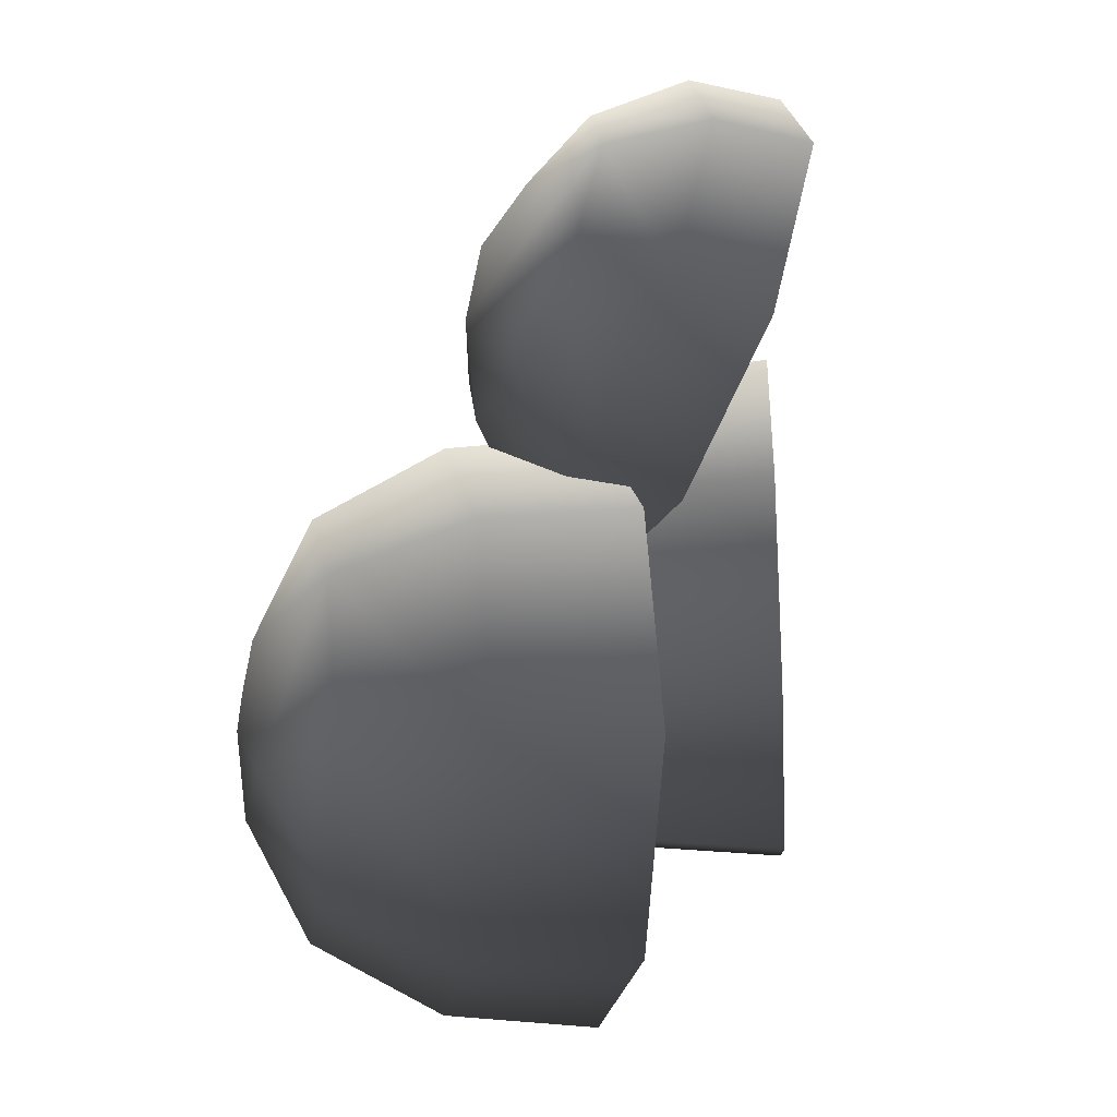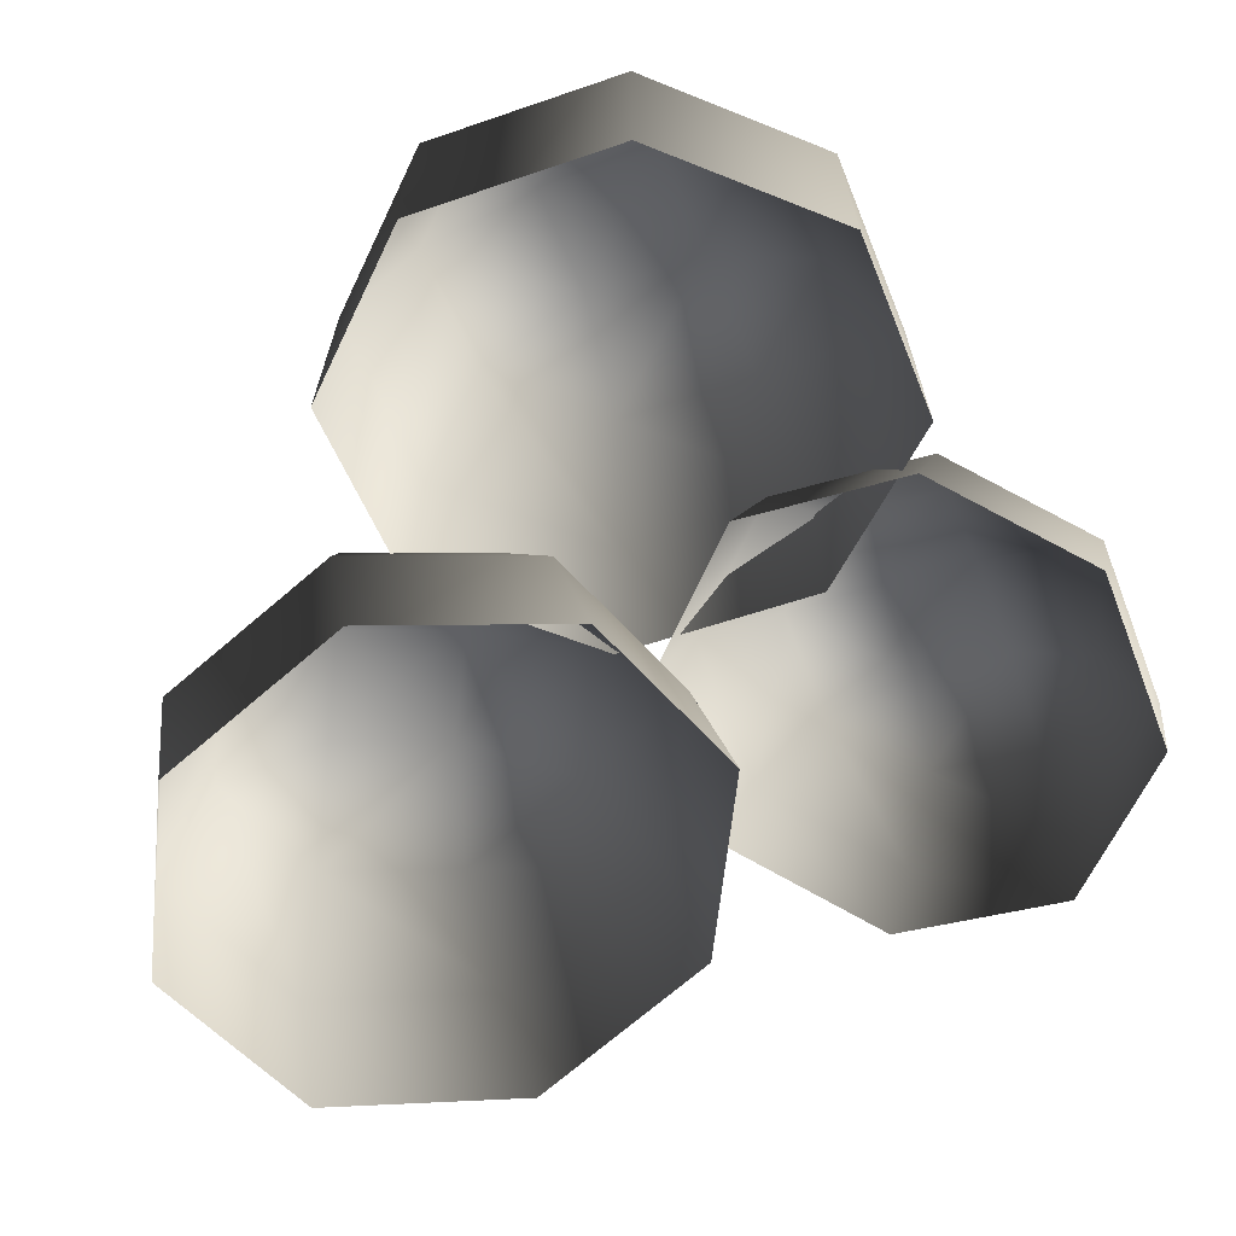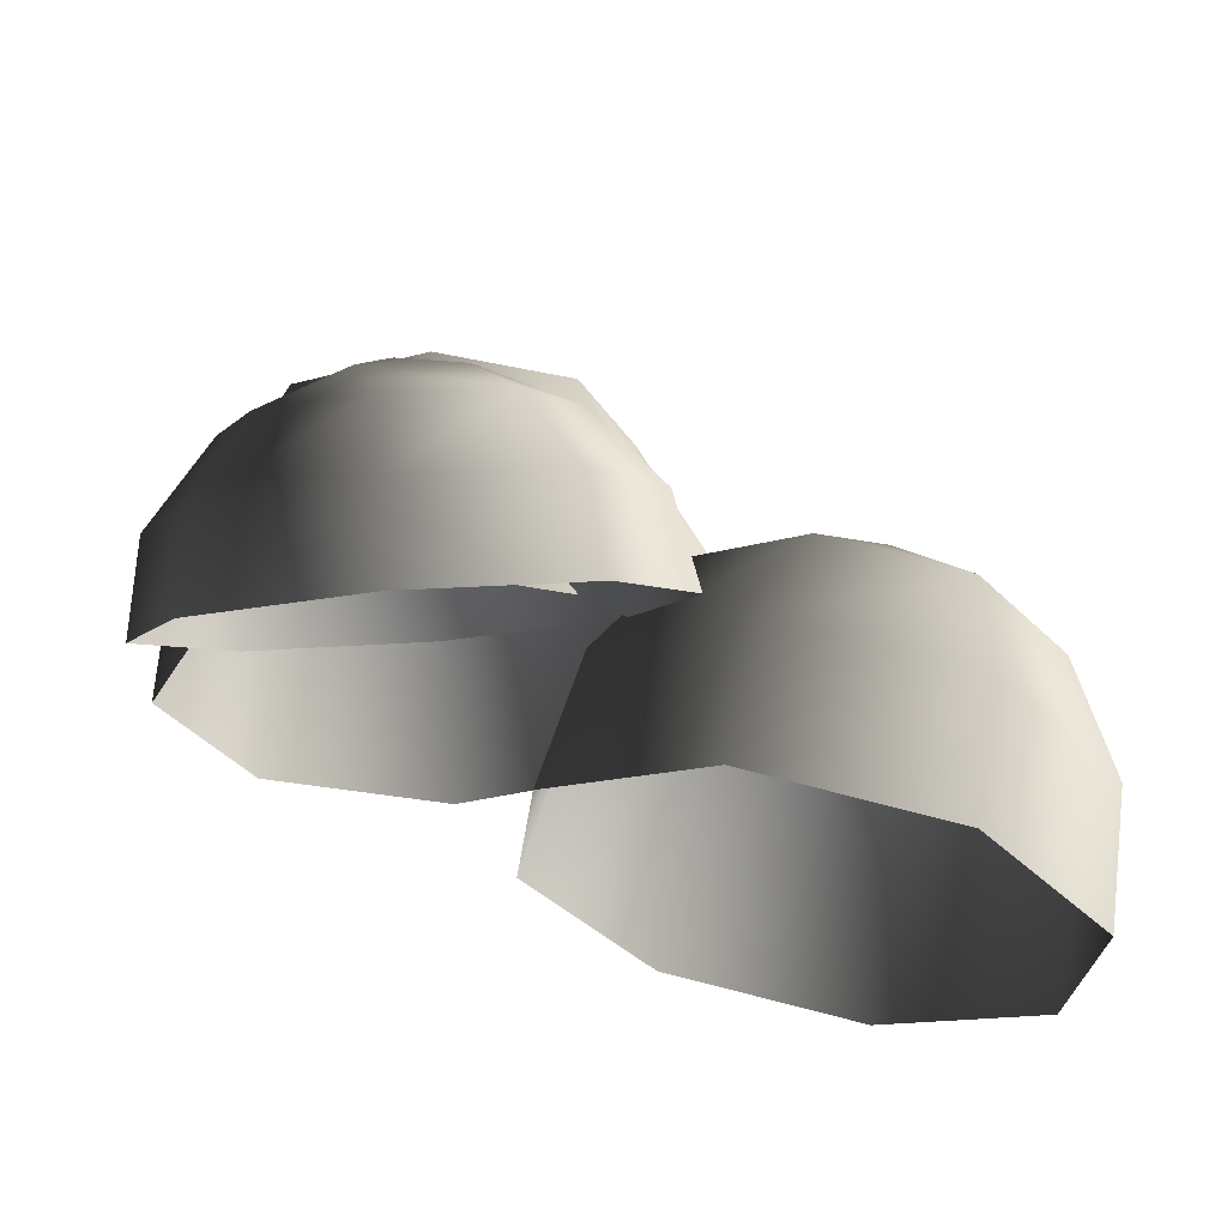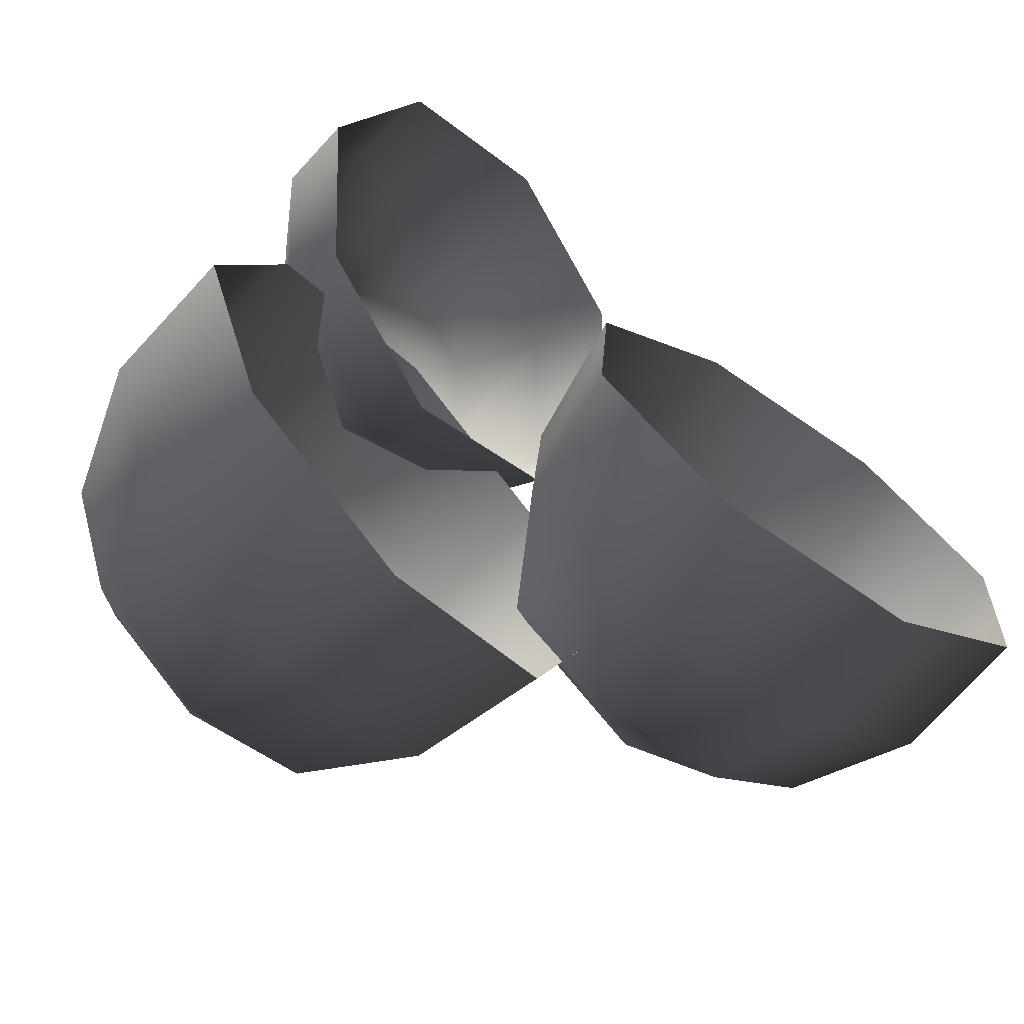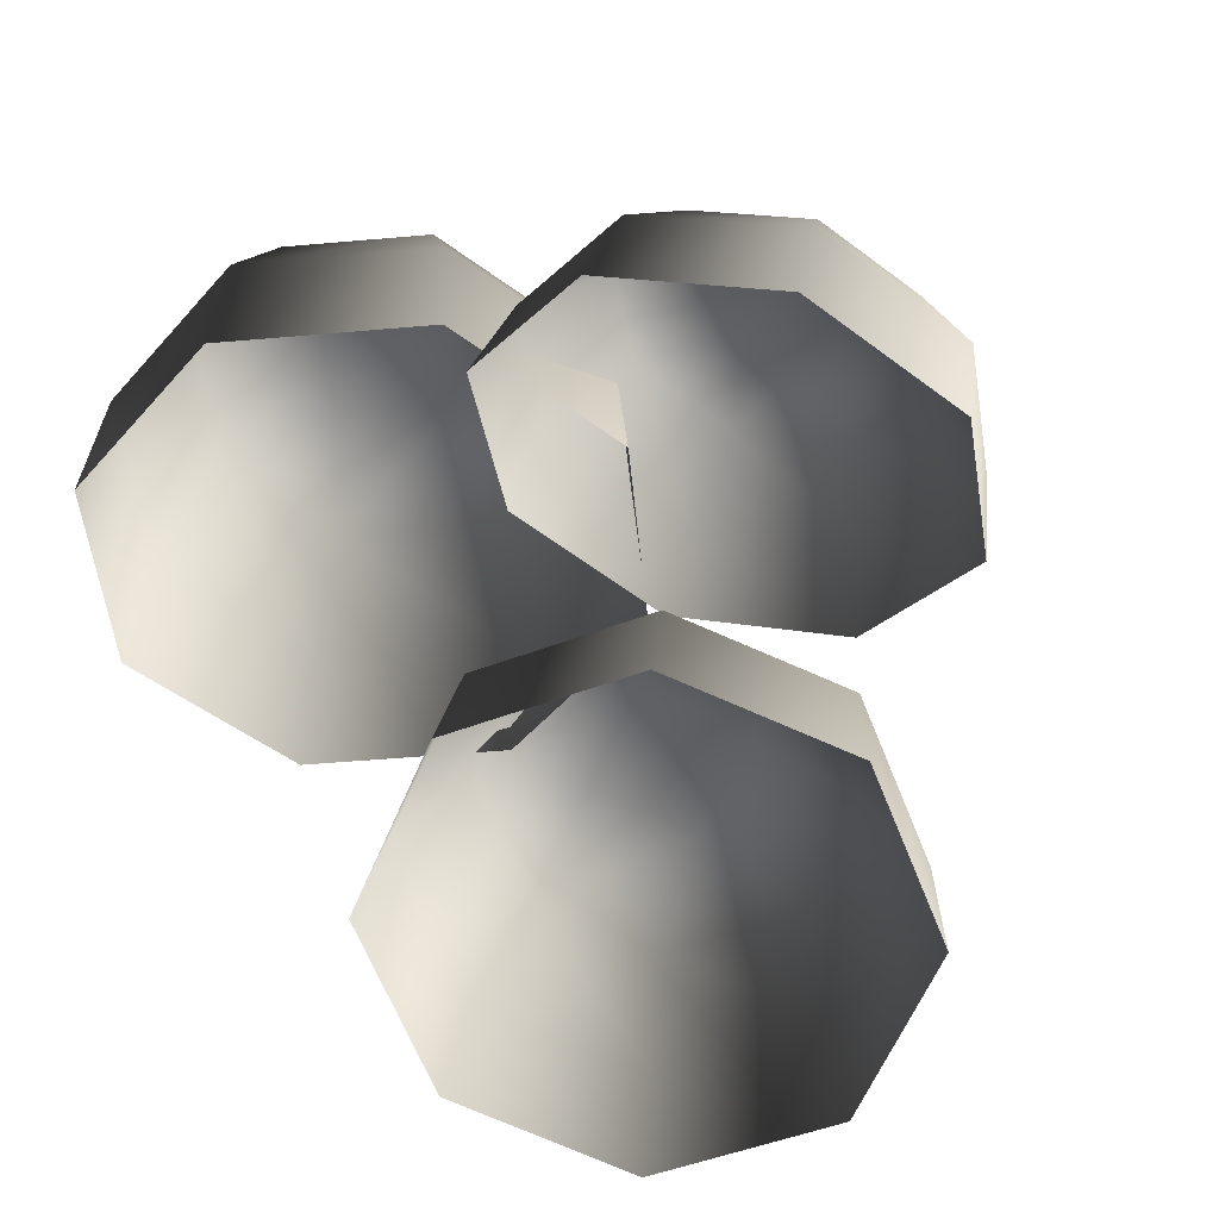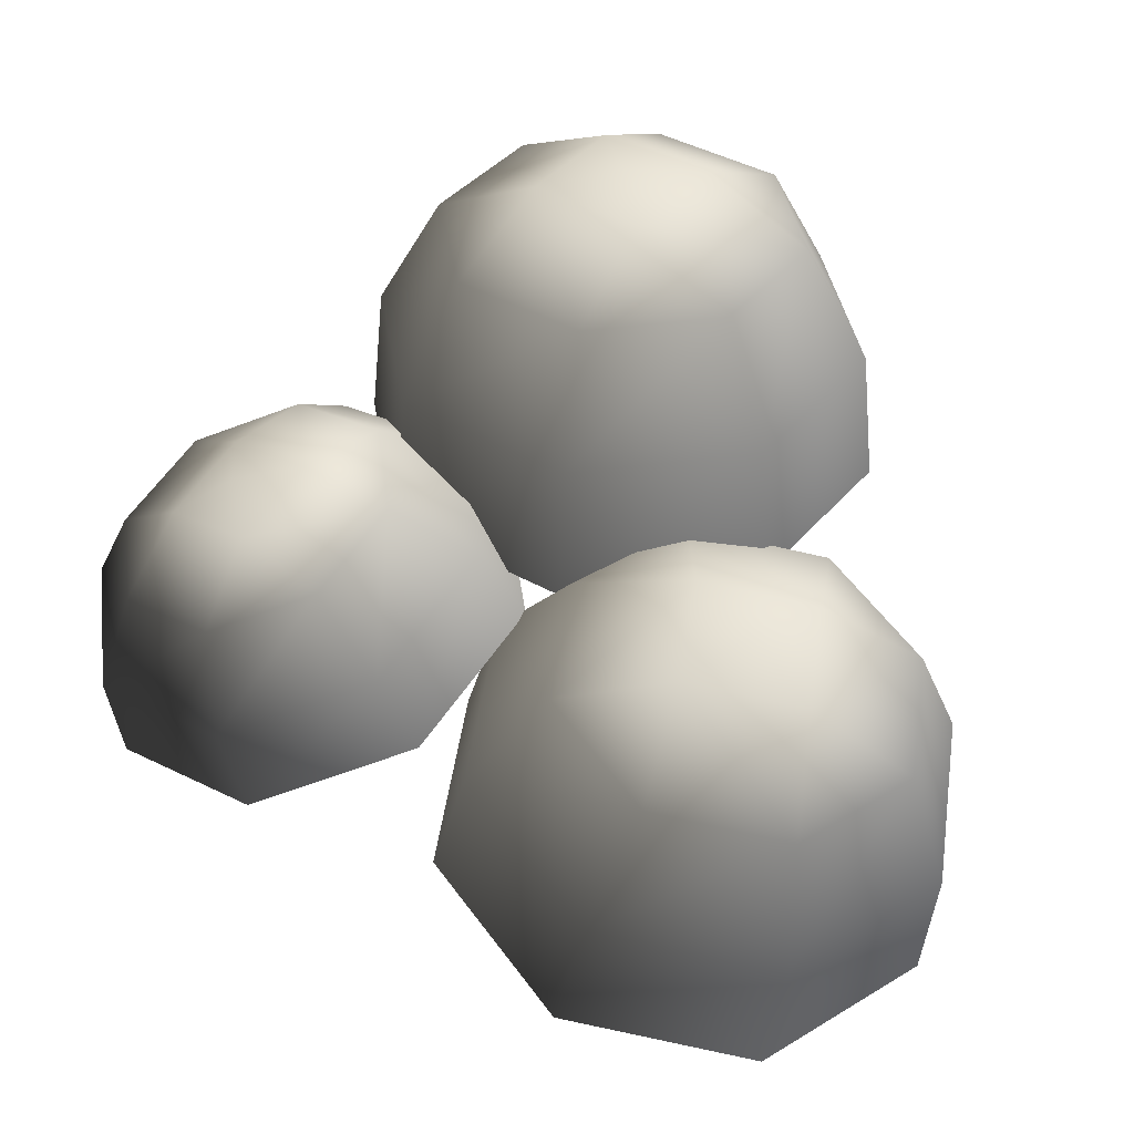
<metadata>
{"format":"obj","ext":"obj","renderer":"f3d","projection":"perspective","resolution":1024,"background":"white","views":[{"elev":-2.9,"azim":-101.0,"up":"+Z"},{"elev":-51.1,"azim":-136.6,"up":"+Y"},{"elev":64.7,"azim":-1.2,"up":"+Z"},{"elev":-67.0,"azim":-48.2,"up":"+Z"},{"elev":-50.0,"azim":-62.0,"up":"+Y"},{"elev":39.4,"azim":58.0,"up":"+Y"}]}
</metadata>
<code>
v -0.6183 9.078 -2.209
v -1.957 9.078 -1.655
v -0.6182 7.872 -2.874
v -2.427 7.872 -2.125
v -2.511 9.078 -0.3162
v -3.176 7.872 -0.3162
v -1.957 9.078 1.022
v -2.427 7.872 1.492
v -0.6183 9.078 1.576
v -0.6183 7.872 2.241
v 0.7201 9.078 1.022
v 1.19 7.872 1.492
v 1.274 9.078 -0.3162
v 1.939 7.872 -0.3162
v 0.7201 9.078 -1.655
v 1.19 7.872 -2.125
v -0.6183 6.454 -3.014
v -2.526 6.454 -2.224
v -3.316 6.454 -0.3162
v -2.526 6.454 1.591
v -0.6183 6.454 2.382
v 1.289 6.454 1.591
v 2.08 6.454 -0.3163
v 1.289 6.454 -2.224
v 0.1895 9.631 0.01835
v -0.9528 9.631 0.4915
v -0.6183 9.738 -0.3162
v -1.426 9.631 -0.6508
v -0.2837 9.631 -1.124
v -0.6948 7.599 2.494
v -1.767 7.398 2.846
v -0.6221 7.129 1.6
v -2.18 6.836 2.111
v -2.244 7.012 3.814
v -2.873 6.275 3.518
v -1.845 6.667 4.832
v -2.293 5.774 4.997
v -0.8048 6.565 5.303
v -0.7819 5.626 5.682
v 0.2676 6.766 4.952
v 0.7763 5.918 5.171
v 0.7441 7.153 3.983
v 1.469 6.48 3.764
v 0.3454 7.498 2.965
v 0.8893 6.981 2.284
v -0.5593 6.362 1.129
v -2.246 6.045 1.682
v -2.995 5.438 3.205
v -2.368 4.895 4.806
v -0.7323 4.736 5.547
v 0.9543 5.052 4.994
v 1.704 5.66 3.471
v 1.077 6.202 1.87
v -0.1456 7.369 4.31
v -1.061 7.197 4.61
v -0.7827 7.567 4.076
v -1.401 7.491 3.741
v -0.4859 7.663 3.441
v 4.854 6.005 -0.09645
v 3.769 6.251 -1.024
v 5.126 4.683 -0.3684
v 3.66 5.015 -1.622
v 2.371 6.609 -0.8934
v 1.772 5.499 -1.445
v 1.48 6.87 0.2186
v 0.5674 5.851 0.05723
v 1.617 6.88 1.661
v 0.7529 5.865 2.006
v 2.703 6.634 2.588
v 2.219 5.532 3.259
v 4.1 6.276 2.458
v 4.108 5.048 3.083
v 4.991 6.016 1.346
v 5.312 4.696 1.58
v 4.898 3.276 -0.3907
v 3.351 3.627 -1.713
v 1.359 4.137 -1.527
v 0.08898 4.508 0.05833
v 0.2847 4.523 2.114
v 1.832 4.172 3.436
v 3.824 3.662 3.25
v 5.094 3.291 1.665
v 3.454 6.985 1.636
v 2.528 7.194 0.8441
v 3.398 7.082 0.7621
v 3.289 6.972 -0.105
v 4.215 6.762 0.6866
g Tree1_big_(37)_3232_455
f 1 3 2
f 2 3 4
f 2 4 5
f 5 4 6
f 5 6 7
f 7 6 8
f 7 8 9
f 9 8 10
f 9 10 11
f 11 10 12
f 11 12 13
f 13 12 14
f 13 14 15
f 15 14 16
f 15 16 1
f 1 16 3
f 3 17 4
f 4 17 18
f 4 18 6
f 6 18 19
f 6 19 8
f 8 19 20
f 8 20 10
f 10 20 21
f 10 21 12
f 12 21 22
f 12 22 14
f 14 22 23
f 14 23 16
f 16 23 24
f 16 24 3
f 3 24 17
f 11 13 25
f 13 15 25
f 26 11 25
f 26 25 27
f 28 26 27
f 29 28 27
f 25 29 27
f 29 2 28
f 1 2 29
f 15 1 29
f 25 15 29
f 2 5 28
f 5 7 28
f 28 7 26
f 7 9 26
f 9 11 26
f 30 32 31
f 31 32 33
f 31 33 34
f 34 33 35
f 34 35 36
f 36 35 37
f 36 37 38
f 38 37 39
f 38 39 40
f 40 39 41
f 40 41 42
f 42 41 43
f 42 43 44
f 44 43 45
f 44 45 30
f 30 45 32
f 32 46 33
f 33 46 47
f 33 47 35
f 35 47 48
f 35 48 37
f 37 48 49
f 37 49 39
f 39 49 50
f 39 50 41
f 41 50 51
f 41 51 43
f 43 51 52
f 43 52 45
f 45 52 53
f 45 53 32
f 32 53 46
f 40 42 54
f 42 44 54
f 55 40 54
f 55 54 56
f 57 55 56
f 58 57 56
f 54 58 56
f 58 31 57
f 30 31 58
f 44 30 58
f 54 44 58
f 31 34 57
f 34 36 57
f 57 36 55
f 36 38 55
f 38 40 55
f 59 61 60
f 60 61 62
f 60 62 63
f 63 62 64
f 63 64 65
f 65 64 66
f 65 66 67
f 67 66 68
f 67 68 69
f 69 68 70
f 69 70 71
f 71 70 72
f 71 72 73
f 73 72 74
f 73 74 59
f 59 74 61
f 61 75 62
f 62 75 76
f 62 76 64
f 64 76 77
f 64 77 66
f 66 77 78
f 66 78 68
f 68 78 79
f 68 79 70
f 70 79 80
f 70 80 72
f 72 80 81
f 72 81 74
f 74 81 82
f 74 82 61
f 61 82 75
f 69 71 83
f 71 73 83
f 84 69 83
f 84 83 85
f 86 84 85
f 87 86 85
f 83 87 85
f 87 60 86
f 59 60 87
f 73 59 87
f 83 73 87
f 60 63 86
f 63 65 86
f 86 65 84
f 65 67 84
f 67 69 84

</code>
